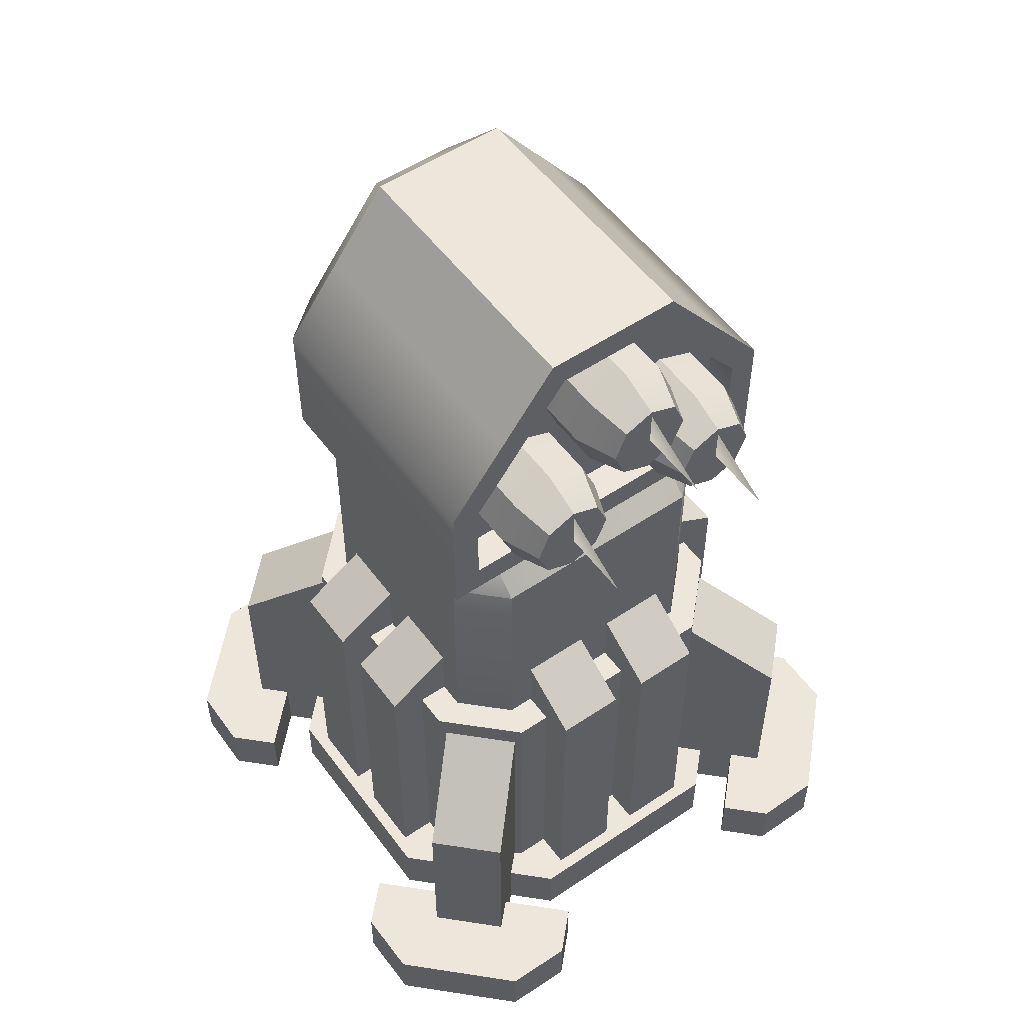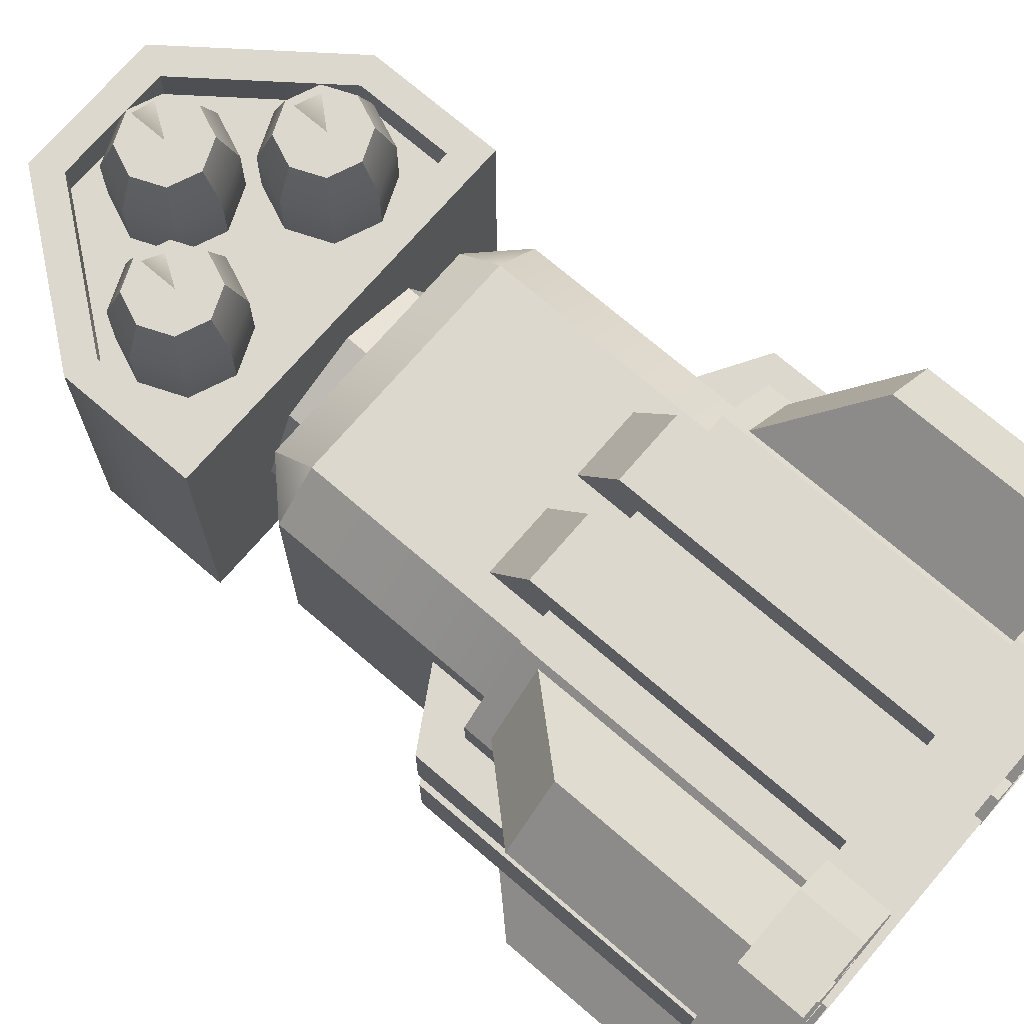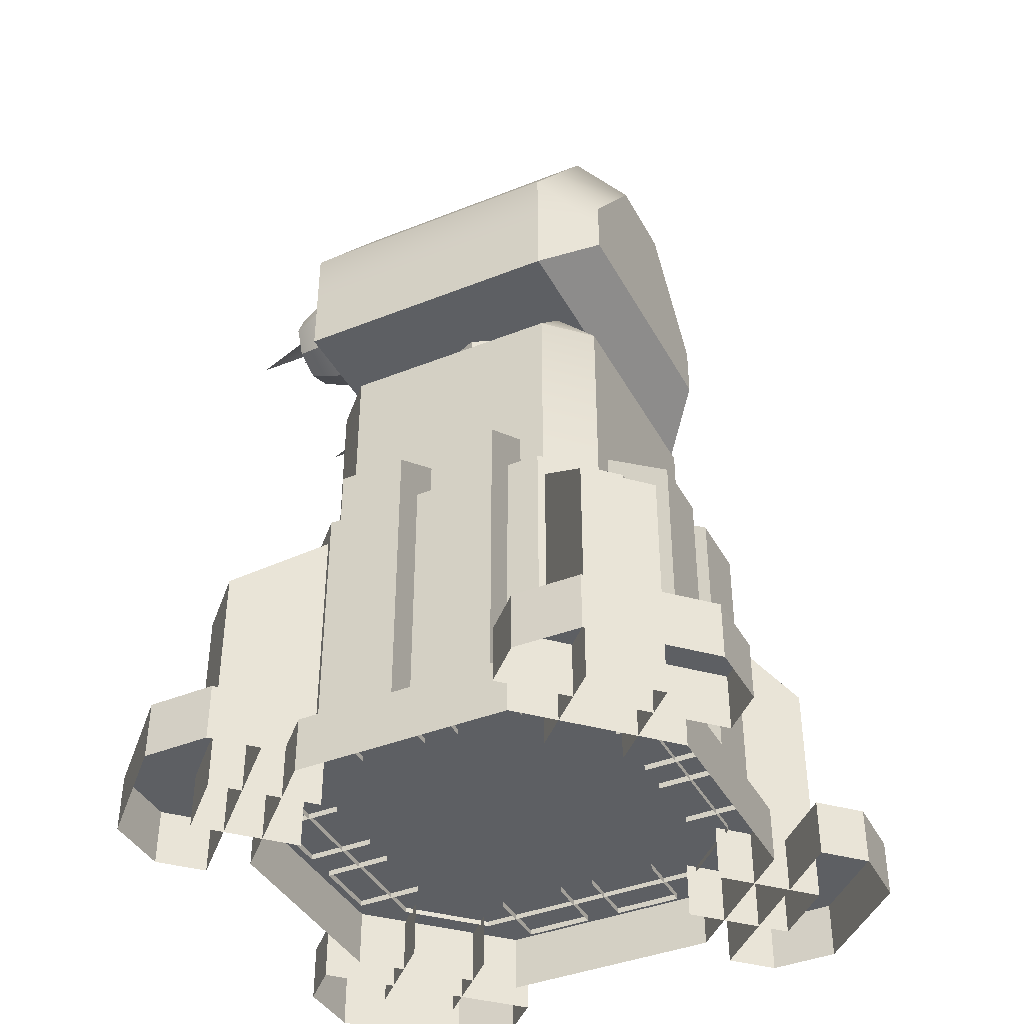
<metadata>
{"format":"obj","ext":"obj","renderer":"f3d","projection":"perspective","resolution":1024,"background":"white","views":[{"elev":53.6,"azim":-35.7,"up":"+Y"},{"elev":72.1,"azim":-49.3,"up":"+Z"},{"elev":-40.3,"azim":116.2,"up":"+Y"}]}
</metadata>
<code>
o base,ox=-0.00,oy=15.00,oz=0.00,p=,mx=-0.00,my=23.00,mz=0.00,r=28.00,h=51.00,t1=cor_color.dds,t2=cor_other.dds
v 6.281 33.89 6.281
v 6.281 31.48 8.697
v 8.697 31.48 6.281
v -6.282 33.89 6.281
v -8.697 31.48 6.281
v -6.282 31.48 8.697
v 6.281 33.89 -6.282
v 8.697 31.48 -6.282
v 6.281 31.48 -8.697
v -6.282 33.89 -6.282
v -6.282 31.48 -8.697
v -8.697 31.48 -6.282
v -6.195 0.000286 13.11
v 6.194 0.000286 13.11
v -6.195 3.238 13.11
v 6.194 3.238 13.11
v -13.11 0.000287 -6.195
v -13.11 0.000287 6.194
v -13.11 3.238 -6.195
v -13.11 3.238 6.194
v 6.194 0.000288 -13.11
v -6.195 0.000288 -13.11
v 6.194 3.238 -13.11
v -6.195 3.238 -13.11
v 13.11 0.000287 6.194
v 13.11 0.000287 -6.195
v 13.11 3.238 6.194
v 13.11 3.238 -6.195
v -10.95 13.67 14.01
v -6.598 18.32 9.65
v -14.01 13.67 10.95
v -9.651 18.32 6.597
v -10.95 0.000286 14.01
v -6.598 0.000286 9.65
v -14.01 0.000286 10.95
v -9.651 0.000287 6.597
v -6.718 2.944 10.38
v 6.717 2.944 10.38
v -6.718 19.14 10.38
v 6.717 19.14 10.38
v -10.38 2.944 -6.718
v -10.38 2.944 6.717
v -10.38 19.14 -6.718
v -10.38 19.14 6.717
v 6.717 2.944 -10.38
v -6.718 2.944 -10.38
v 6.717 19.14 -10.38
v -6.718 19.14 -10.38
v 10.38 2.944 6.717
v 10.38 2.944 -6.718
v 10.38 19.14 6.717
v 10.38 19.14 -6.718
v -6.282 19.12 8.697
v 6.281 19.12 8.697
v -8.697 19.12 -6.282
v -8.697 19.12 6.281
v 6.281 19.12 -8.697
v -6.282 19.12 -8.697
v 8.697 19.12 6.281
v 8.697 19.12 -6.282
v 14.01 13.67 10.95
v 9.65 18.32 6.597
v 10.95 13.67 14.01
v 6.597 18.32 9.65
v 14.01 0.000286 10.95
v 9.65 0.000287 6.597
v 10.95 0.000286 14.01
v 6.597 0.000286 9.65
v 12.39 20.26 4.829
v 12.39 20.26 0.9991
v 8.562 22.56 4.829
v 8.562 22.56 0.9991
v 12.39 2.905 4.829
v 12.39 2.905 0.9991
v 8.562 2.905 4.829
v 8.562 2.905 0.9991
v 10.95 13.67 -14.01
v 6.597 18.32 -9.651
v 14.01 13.67 -10.95
v 9.65 18.32 -6.598
v 10.95 0.000288 -14.01
v 6.597 0.000288 -9.651
v 14.01 0.000288 -10.95
v 9.65 0.000287 -6.598
v 0.999 20.26 12.39
v 4.829 20.26 12.39
v 0.999 22.56 8.562
v 4.829 22.56 8.562
v 0.999 2.905 12.39
v 4.829 2.905 12.39
v 0.999 2.905 8.562
v 4.829 2.905 8.562
v -4.83 20.26 12.39
v -0.9996 20.26 12.39
v -4.83 22.56 8.562
v -0.9996 22.56 8.562
v -4.83 2.905 12.39
v -0.9996 2.905 12.39
v -4.83 2.905 8.562
v -0.9996 2.905 8.562
v -12.39 20.26 0.999
v -12.39 20.26 4.829
v -8.563 22.56 0.999
v -8.563 22.56 4.829
v -12.39 2.905 0.999
v -12.39 2.905 4.829
v -8.563 2.905 0.999
v -8.563 2.905 4.829
v -12.39 20.26 -4.83
v -12.39 20.26 -0.9996
v -8.563 22.56 -4.83
v -8.563 22.56 -0.9996
v -12.39 2.905 -4.83
v -12.39 2.905 -0.9996
v -8.563 2.905 -4.83
v -8.563 2.905 -0.9996
v -14.01 13.67 -10.95
v -9.651 18.32 -6.598
v -10.95 13.67 -14.01
v -6.598 18.32 -9.651
v -14.01 0.000288 -10.95
v -9.651 0.000287 -6.598
v -10.95 0.000288 -14.01
v -6.598 0.000288 -9.651
v 4.829 20.26 -12.39
v 0.9991 20.26 -12.39
v 4.829 22.56 -8.563
v 0.9991 22.56 -8.563
v 4.829 2.905 -12.39
v 0.9991 2.905 -12.39
v 4.829 2.905 -8.563
v 0.9991 2.905 -8.563
v 12.39 20.26 -0.9995
v 12.39 20.26 -4.83
v 8.562 22.56 -0.9995
v 8.562 22.56 -4.83
v 12.39 2.905 -0.9995
v 12.39 2.905 -4.83
v 8.562 2.905 -0.9995
v 8.562 2.905 -4.83
v -0.9995 20.26 -12.39
v -4.83 20.26 -12.39
v -0.9995 22.56 -8.563
v -4.83 22.56 -8.563
v -0.9995 2.905 -12.39
v -4.83 2.905 -12.39
v -0.9995 2.905 -8.563
v -4.83 2.905 -8.563
v -8.691 0.000285 17.74
v -6.652 0.000285 15.7
v -8.691 3.238 17.74
v -6.652 3.238 15.7
v -12.46 0.000285 17.69
v -12.46 3.238 17.69
v -17.74 0.000287 8.69
v -17.69 0.000286 12.46
v -17.74 3.238 8.69
v -17.69 3.238 12.46
v -15.7 0.000287 6.652
v -15.7 3.238 6.652
v -17.74 0.000287 -8.691
v -15.7 0.000287 -6.652
v -17.74 3.238 -8.691
v -15.7 3.238 -6.652
v -17.69 0.000288 -12.46
v -17.69 3.238 -12.46
v -8.691 0.000289 -17.74
v -12.46 0.000289 -17.69
v -8.691 3.238 -17.74
v -12.46 3.238 -17.69
v -6.652 0.000289 -15.7
v -6.652 3.238 -15.7
v 17.74 0.000287 8.69
v 15.7 0.000287 6.652
v 17.74 3.238 8.69
v 15.7 3.238 6.652
v 17.69 0.000286 12.46
v 17.69 3.238 12.46
v 8.69 0.000285 17.74
v 12.46 0.000285 17.69
v 8.69 3.238 17.74
v 12.46 3.238 17.69
v 6.652 0.000285 15.7
v 6.652 3.238 15.7
v 8.69 0.000289 -17.74
v 6.652 0.000289 -15.7
v 8.69 3.238 -17.74
v 6.652 3.238 -15.7
v 12.46 0.000289 -17.69
v 12.46 3.238 -17.69
v 17.74 0.000287 -8.691
v 17.69 0.000288 -12.46
v 17.74 3.238 -8.691
v 17.69 3.238 -12.46
v 15.7 0.000287 -6.652
v 15.7 3.238 -6.652
v -13.79 3.238 8.557
v -11.17 3.238 11.17
v -15.08 3.238 15.08
v -8.558 3.238 13.79
v -15.08 0.000286 15.08
v -8.558 3.238 -13.79
v -11.17 3.238 -11.17
v -15.08 3.238 -15.08
v -13.79 3.238 -8.558
v -15.08 0.000288 -15.08
v 8.557 3.238 13.79
v 11.17 3.238 11.17
v 15.08 3.238 15.08
v 13.79 3.238 8.557
v 15.08 0.000286 15.08
v 13.79 3.238 -8.558
v 11.17 3.238 -11.17
v 15.08 3.238 -15.08
v 8.557 3.238 -13.79
v 15.08 0.000288 -15.08
v -0.000287 33.83 5.82
v -4.116 38.69 4.116
v -4.116 33.83 4.116
v -0.000287 38.69 5.82
v 4.116 33.83 4.116
v 4.116 38.69 4.116
v 5.82 33.83 -0.000282
v 5.82 38.69 -0.000282
v 4.116 33.83 -4.116
v 4.116 38.69 -4.116
v -0.000287 33.83 -5.821
v -0.000287 38.69 -5.821
v -4.116 33.83 -4.116
v -4.116 38.69 -4.116
v -5.821 33.83 -0.000283
v -5.821 38.69 -0.000283
v -13.79 0.000287 8.557
v -11.17 0.000286 11.17
v -8.558 0.000286 13.79
v -8.558 0.000288 -13.79
v -11.17 0.000288 -11.17
v -13.79 0.000287 -8.558
v 8.557 0.000286 13.79
v 11.17 0.000286 11.17
v 13.79 0.000287 8.557
v 13.79 0.000287 -8.558
v 11.17 0.000288 -11.17
v 8.557 0.000288 -13.79
f 1 2 3
f 4 5 6
f 7 8 9
f 10 11 12
f 13 14 15
f 14 16 15
f 17 18 19
f 18 20 19
f 21 22 23
f 22 24 23
f 25 26 27
f 26 28 27
f 18 13 20
f 13 15 20
f 27 16 25
f 16 14 25
f 22 17 24
f 17 19 24
f 26 21 28
f 21 23 28
f 29 30 31
f 30 32 31
f 33 34 29
f 34 30 29
f 35 33 31
f 33 29 31
f 36 35 32
f 35 31 32
f 37 38 39
f 38 40 39
f 41 42 43
f 42 44 43
f 45 46 47
f 46 48 47
f 49 50 51
f 50 52 51
f 42 37 44
f 37 39 44
f 51 40 49
f 40 38 49
f 46 41 48
f 41 43 48
f 50 45 52
f 45 47 52
f 4 1 10
f 1 7 10
f 53 54 6
f 54 2 6
f 55 56 12
f 56 5 12
f 57 58 9
f 58 11 9
f 59 60 3
f 60 8 3
f 2 1 6
f 1 4 6
f 5 4 12
f 4 10 12
f 11 10 9
f 10 7 9
f 8 7 3
f 7 1 3
f 56 53 5
f 53 6 5
f 3 2 59
f 2 54 59
f 58 55 11
f 55 12 11
f 60 57 8
f 57 9 8
f 61 62 63
f 62 64 63
f 65 66 61
f 66 62 61
f 67 65 63
f 65 61 63
f 68 67 64
f 67 63 64
f 69 70 71
f 70 72 71
f 73 74 69
f 74 70 69
f 75 73 71
f 73 69 71
f 74 76 70
f 76 72 70
f 77 78 79
f 78 80 79
f 81 82 77
f 82 78 77
f 83 81 79
f 81 77 79
f 84 83 80
f 83 79 80
f 85 86 87
f 86 88 87
f 89 90 85
f 90 86 85
f 91 89 87
f 89 85 87
f 90 92 86
f 92 88 86
f 93 94 95
f 94 96 95
f 97 98 93
f 98 94 93
f 99 97 95
f 97 93 95
f 98 100 94
f 100 96 94
f 101 102 103
f 102 104 103
f 105 106 101
f 106 102 101
f 107 105 103
f 105 101 103
f 106 108 102
f 108 104 102
f 109 110 111
f 110 112 111
f 113 114 109
f 114 110 109
f 115 113 111
f 113 109 111
f 114 116 110
f 116 112 110
f 117 118 119
f 118 120 119
f 121 122 117
f 122 118 117
f 123 121 119
f 121 117 119
f 124 123 120
f 123 119 120
f 125 126 127
f 126 128 127
f 129 130 125
f 130 126 125
f 131 129 127
f 129 125 127
f 130 132 126
f 132 128 126
f 133 134 135
f 134 136 135
f 137 138 133
f 138 134 133
f 139 137 135
f 137 133 135
f 138 140 134
f 140 136 134
f 141 142 143
f 142 144 143
f 145 146 141
f 146 142 141
f 147 145 143
f 145 141 143
f 146 148 142
f 148 144 142
f 149 150 151
f 150 152 151
f 153 149 154
f 149 151 154
f 155 156 157
f 156 158 157
f 159 155 160
f 155 157 160
f 161 162 163
f 162 164 163
f 165 161 166
f 161 163 166
f 167 168 169
f 168 170 169
f 171 167 172
f 167 169 172
f 173 174 175
f 174 176 175
f 177 173 178
f 173 175 178
f 179 180 181
f 180 182 181
f 183 179 184
f 179 181 184
f 185 186 187
f 186 188 187
f 189 185 190
f 185 187 190
f 191 192 193
f 192 194 193
f 195 191 196
f 191 193 196
f 197 160 157
f 158 197 157
f 198 197 158
f 199 198 158
f 154 198 199
f 154 200 198
f 152 200 154
f 151 152 154
f 201 153 154
f 199 201 154
f 199 156 201
f 199 158 156
f 202 172 169
f 170 202 169
f 203 202 170
f 204 203 170
f 166 203 204
f 166 205 203
f 164 205 166
f 163 164 166
f 206 165 166
f 204 206 166
f 204 168 206
f 204 170 168
f 207 184 181
f 182 207 181
f 208 207 182
f 209 208 182
f 178 208 209
f 178 210 208
f 176 210 178
f 175 176 178
f 211 177 178
f 209 211 178
f 209 180 211
f 209 182 180
f 212 196 193
f 194 212 193
f 213 212 194
f 214 213 194
f 190 213 214
f 190 215 213
f 188 215 190
f 187 188 190
f 216 189 190
f 214 216 190
f 214 192 216
f 214 194 192
f 217 218 219
f 217 220 218
f 221 220 217
f 221 222 220
f 223 222 221
f 223 224 222
f 225 224 223
f 225 226 224
f 227 226 225
f 227 228 226
f 229 228 227
f 229 230 228
f 229 231 230
f 231 232 230
f 231 219 232
f 232 219 218
f 159 160 197
f 233 159 197
f 233 197 234
f 197 198 234
f 198 235 234
f 198 200 235
f 235 200 152
f 150 235 152
f 171 172 202
f 236 171 202
f 236 202 237
f 202 203 237
f 203 238 237
f 203 205 238
f 238 205 164
f 162 238 164
f 183 184 207
f 239 183 207
f 239 207 240
f 207 208 240
f 208 241 240
f 208 210 241
f 241 210 176
f 174 241 176
f 195 196 212
f 242 195 212
f 242 212 243
f 212 213 243
f 213 244 243
f 213 215 244
f 244 215 188
f 186 244 188
f 15 16 20
f 20 24 19
f 16 24 20
f 16 28 24
f 16 27 28
f 24 28 23
f 39 40 44
f 44 48 43
f 40 48 44
f 40 52 48
f 40 51 52
f 48 52 47
o turret,ox=-0.00,oy=21.50,oz=0.00,p=base,
v 2.215 47.68 10.2
v 0 48.6 10.2
v 1.597 47.06 12.42
v 0 47.72 12.42
v 3.132 45.47 10.2
v 2.258 45.47 12.42
v 2.215 43.25 10.2
v 1.597 43.87 12.42
v 0 42.33 10.2
v 0 43.21 12.42
v -2.215 43.25 10.2
v -1.597 43.87 12.42
v -3.132 45.47 10.2
v -2.258 45.47 12.42
v -3.902 35.19 9.015
v -10.29 35.19 9.015
v -10.29 35.19 -6.866
v -3.902 35.19 -6.866
v 0 35.19 9.015
v 0 35.19 -6.866
v 3.902 35.19 -6.866
v 3.902 35.19 9.015
v 10.29 35.19 9.015
v 10.29 35.19 -6.866
v 7.098 46.59 9.015
v 10.29 42.46 9.015
v 10.29 42.46 -6.866
v 7.098 46.59 -6.866
v 3.902 50.72 9.015
v 3.902 50.72 -6.866
v 0 50.72 9.015
v 0 50.72 -6.866
v -3.902 50.72 9.015
v -3.902 50.72 -6.866
v -7.098 46.59 9.015
v -7.098 46.59 -6.866
v -10.29 42.46 9.015
v -10.29 42.46 -6.866
v 10.29 38.82 -6.866
v 7.341 38.14 -9.718
v 7.341 39.8 -9.718
v 7.341 41.45 -9.718
v -8.738 39.34 9.015
v -8.738 36.74 9.015
v -8.738 36.74 7.17
v -8.738 39.34 7.17
v -8.738 41.93 9.015
v -8.738 41.93 7.17
v -5.938 45.55 9.015
v -5.938 45.55 7.17
v -3.139 49.16 9.015
v -3.139 49.16 7.17
v 0 49.16 9.015
v 0 49.16 7.17
v 3.139 49.16 9.015
v 3.139 49.16 7.17
v 5.938 45.55 9.015
v 5.938 45.55 7.17
v 8.738 41.93 9.015
v 8.738 41.93 7.17
v 8.738 39.34 9.015
v 8.738 39.34 7.17
v 8.738 36.74 9.015
v 8.738 36.74 7.17
v 3.902 36.74 7.17
v -3.902 36.74 7.17
v -10.29 38.82 9.015
v -10.29 38.82 -6.866
v 10.29 38.82 9.015
v 3.902 38.14 -9.718
v 0 38.14 -9.718
v -3.902 38.14 -9.718
v -7.341 38.14 -9.718
v 4.897 44.61 -9.718
v 2.453 47.77 -9.718
v 0 47.77 -9.718
v -2.453 47.77 -9.718
v -4.897 44.61 -9.718
v -7.341 41.45 -9.718
v -7.341 39.8 -9.718
v 3.902 36.74 9.015
v 0 36.74 9.015
v 0 36.74 7.17
v -3.902 36.74 9.015
v -3.177 42.95 -9.718
v -2.815 45.36 -9.718
v 0 42.95 -9.718
v 0 45.36 -9.718
v 3.177 42.95 -9.718
v 2.815 45.36 -9.718
v 4.892 42.74 12.42
v 3.296 42.07 12.42
v 6.489 42.07 12.42
v 2.634 40.48 12.42
v 3.296 38.88 12.42
v 6.489 38.88 12.42
v 7.151 40.48 12.42
v 4.892 38.22 12.42
v -4.892 42.74 12.42
v -6.489 42.07 12.42
v -3.296 42.07 12.42
v -7.151 40.48 12.42
v -6.489 38.88 12.42
v -3.296 38.88 12.42
v -2.634 40.48 12.42
v -4.892 38.22 12.42
v -1.597 47.06 12.42
v 2.678 42.69 7.135
v 1.76 40.48 7.135
v 2.678 42.69 10.2
v 1.76 40.48 10.2
v 4.892 43.61 10.2
v 4.892 43.61 7.135
v 2.678 38.26 7.135
v 2.678 38.26 10.2
v 7.107 42.69 10.2
v 7.107 42.69 7.135
v 4.892 37.35 7.135
v 4.892 37.35 10.2
v 8.025 40.48 10.2
v 8.025 40.48 7.135
v 7.107 38.26 7.135
v 7.107 38.26 10.2
v -7.107 42.69 7.135
v -8.025 40.48 7.135
v -7.107 42.69 10.2
v -8.025 40.48 10.2
v -4.892 43.61 10.2
v -4.892 43.61 7.135
v -7.107 38.26 7.135
v -7.107 38.26 10.2
v -2.678 42.69 10.2
v -2.678 42.69 7.135
v -4.892 37.35 7.135
v -4.892 37.35 10.2
v -1.76 40.48 10.2
v -1.76 40.48 7.135
v -2.678 38.26 7.135
v -2.678 38.26 10.2
v -2.215 47.68 7.135
v -3.132 45.47 7.135
v -2.215 47.68 10.2
v 0 48.6 7.135
v -2.215 43.25 7.135
v 2.215 47.68 7.135
v 0 42.33 7.135
v 3.132 45.47 7.135
v 2.215 43.25 7.135
f 297 295 296
f 298 297 296
f 298 299 297
f 298 300 299
f 301 299 300
f 302 301 300
f 302 303 301
f 302 304 303
f 305 303 304
f 306 305 304
f 306 307 305
f 306 308 307
f 308 304 300
f 309 308 300
f 309 300 296
f 309 296 310
f 310 296 292
f 310 292 289
f 268 265 284
f 265 314 284
f 265 315 314
f 265 264 315
f 316 315 264
f 262 316 264
f 262 261 316
f 261 317 316
f 307 308 309
f 325 307 309
f 325 309 326
f 309 327 326
f 327 328 326
f 327 310 328
f 328 310 289
f 288 328 289
f 316 317 324
f 329 316 324
f 329 324 323
f 329 315 316
f 329 323 322
f 329 322 330
f 330 322 321
f 329 331 315
f 329 330 331
f 330 321 332
f 331 330 332
f 332 321 320
f 332 320 319
f 331 333 315
f 331 332 334
f 332 319 334
f 331 334 333
f 334 319 318
f 333 334 318
f 333 318 286
f 315 333 314
f 285 333 286
f 314 333 285
f 284 314 285
f 335 336 337
f 336 338 339
f 336 339 337
f 337 339 340
f 337 340 341
f 340 339 342
f 343 344 345
f 344 346 347
f 344 347 345
f 345 347 348
f 345 348 349
f 348 347 350
f 248 351 247
f 351 258 256
f 351 256 247
f 247 256 252
f 247 252 250
f 252 256 254
f 352 353 354
f 353 355 354
f 354 355 336
f 355 338 336
f 352 354 356
f 352 356 357
f 356 354 335
f 354 336 335
f 353 358 355
f 355 358 359
f 355 359 338
f 359 339 338
f 357 356 360
f 357 360 361
f 360 356 337
f 356 335 337
f 362 359 358
f 362 363 359
f 359 363 339
f 363 342 339
f 361 360 364
f 361 364 365
f 364 360 341
f 360 337 341
f 366 363 362
f 366 367 363
f 363 367 342
f 367 340 342
f 365 364 367
f 365 367 366
f 367 364 340
f 364 341 340
f 368 369 370
f 369 371 370
f 370 371 344
f 371 346 344
f 368 370 372
f 368 372 373
f 372 370 343
f 370 344 343
f 369 374 371
f 371 374 375
f 371 375 346
f 375 347 346
f 373 372 376
f 373 376 377
f 376 372 345
f 372 343 345
f 378 375 374
f 378 379 375
f 375 379 347
f 379 350 347
f 377 376 380
f 377 380 381
f 380 376 349
f 376 345 349
f 382 379 378
f 382 383 379
f 379 383 350
f 383 348 350
f 381 380 383
f 381 383 382
f 383 380 348
f 380 349 348
f 384 385 386
f 385 257 386
f 386 257 351
f 257 258 351
f 384 386 246
f 384 246 387
f 246 386 248
f 386 351 248
f 266 267 325
f 267 307 325
f 263 266 325
f 326 263 325
f 326 259 263
f 326 328 259
f 259 328 288
f 260 259 288
f 311 260 288
f 287 311 288
f 287 291 311
f 311 291 281
f 279 281 291
f 293 279 291
f 293 295 279
f 279 295 277
f 275 277 295
f 297 275 295
f 297 299 275
f 275 299 273
f 269 273 299
f 301 269 299
f 301 303 269
f 269 303 270
f 313 270 303
f 305 313 303
f 305 307 313
f 313 307 267
f 245 246 247
f 246 248 247
f 387 246 245
f 387 245 389
f 249 245 250
f 245 247 250
f 389 245 249
f 389 249 391
f 251 249 252
f 249 250 252
f 391 249 251
f 391 251 392
f 253 251 254
f 251 252 254
f 392 253 390
f 392 251 253
f 255 253 256
f 253 254 256
f 390 255 388
f 390 253 255
f 257 255 258
f 255 256 258
f 385 388 257
f 257 388 255
f 259 260 261
f 262 259 261
f 263 259 262
f 264 263 262
f 265 263 264
f 265 266 263
f 267 266 265
f 268 267 265
f 269 270 271
f 272 269 271
f 272 273 269
f 272 274 273
f 267 268 283
f 313 267 283
f 313 283 270
f 283 271 270
f 275 273 274
f 276 275 274
f 276 277 275
f 276 278 277
f 279 277 278
f 280 279 278
f 280 281 279
f 280 282 281
f 261 260 311
f 312 261 311
f 312 311 282
f 311 281 282
f 283 268 284
f 285 283 284
f 285 271 283
f 285 286 271
f 272 271 286
f 318 272 286
f 318 319 272
f 272 319 274
f 276 274 319
f 320 276 319
f 320 321 276
f 276 321 278
f 280 278 321
f 322 280 321
f 322 323 280
f 280 323 282
f 312 282 323
f 324 312 323
f 324 317 312
f 312 317 261
f 287 288 289
f 290 287 289
f 290 291 287
f 290 292 291
f 293 291 292
f 294 293 292
f 294 295 293
f 294 296 295
o flare2,ox=-4.87,oy=3.84,oz=12.46,p=turret,,e=0
v -4.87 40.34 12.46
v -4.87 40.34 16.46
v -4.87 42.34 12.46
f 393 394 395
o flare3,ox=4.95,oy=3.84,oz=12.30,p=turret,,e=0
v 4.95 40.34 12.3
v 4.95 40.34 16.3
v 4.95 42.34 12.3
f 396 397 398
o flare1,ox=-0.00,oy=8.95,oz=12.46,p=turret,,e=0
v 0 45.45 12.46
v 0 45.45 16.46
v 0 47.45 12.46
f 399 400 401

</code>
